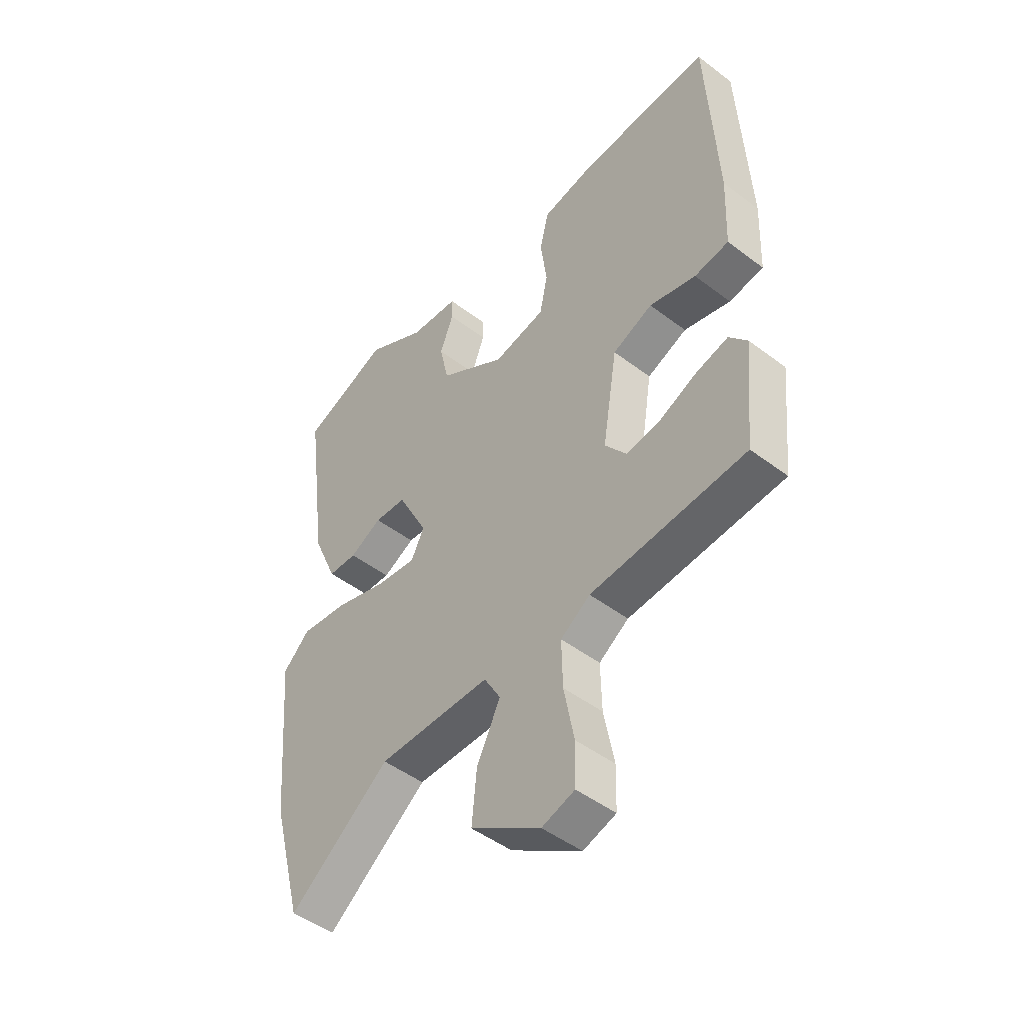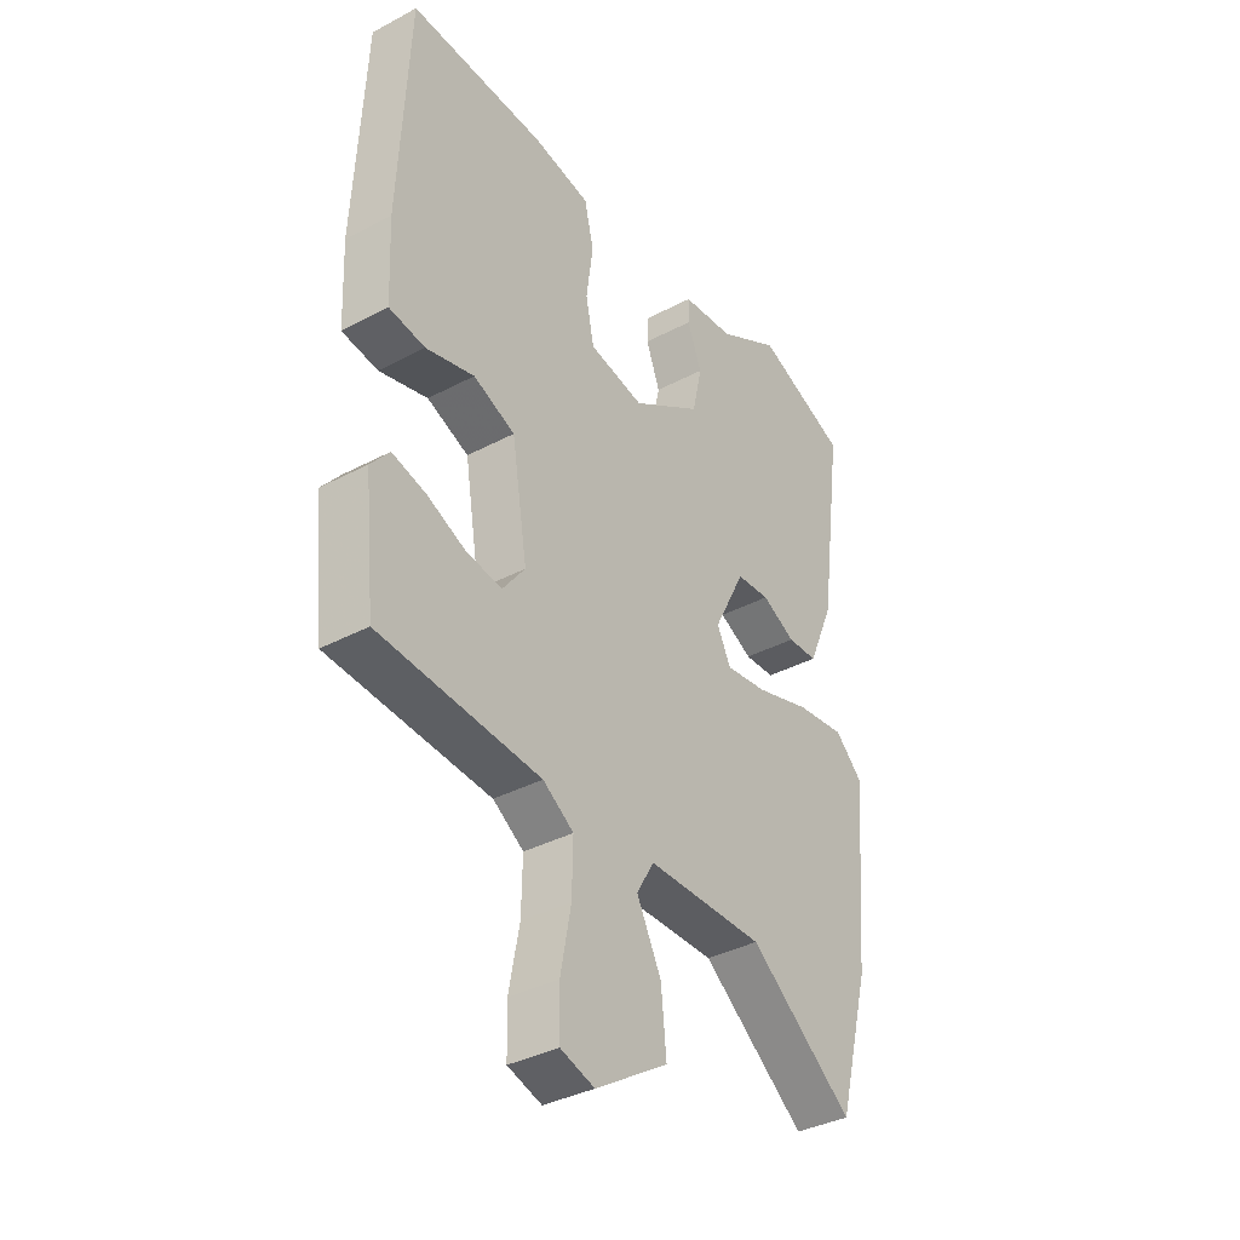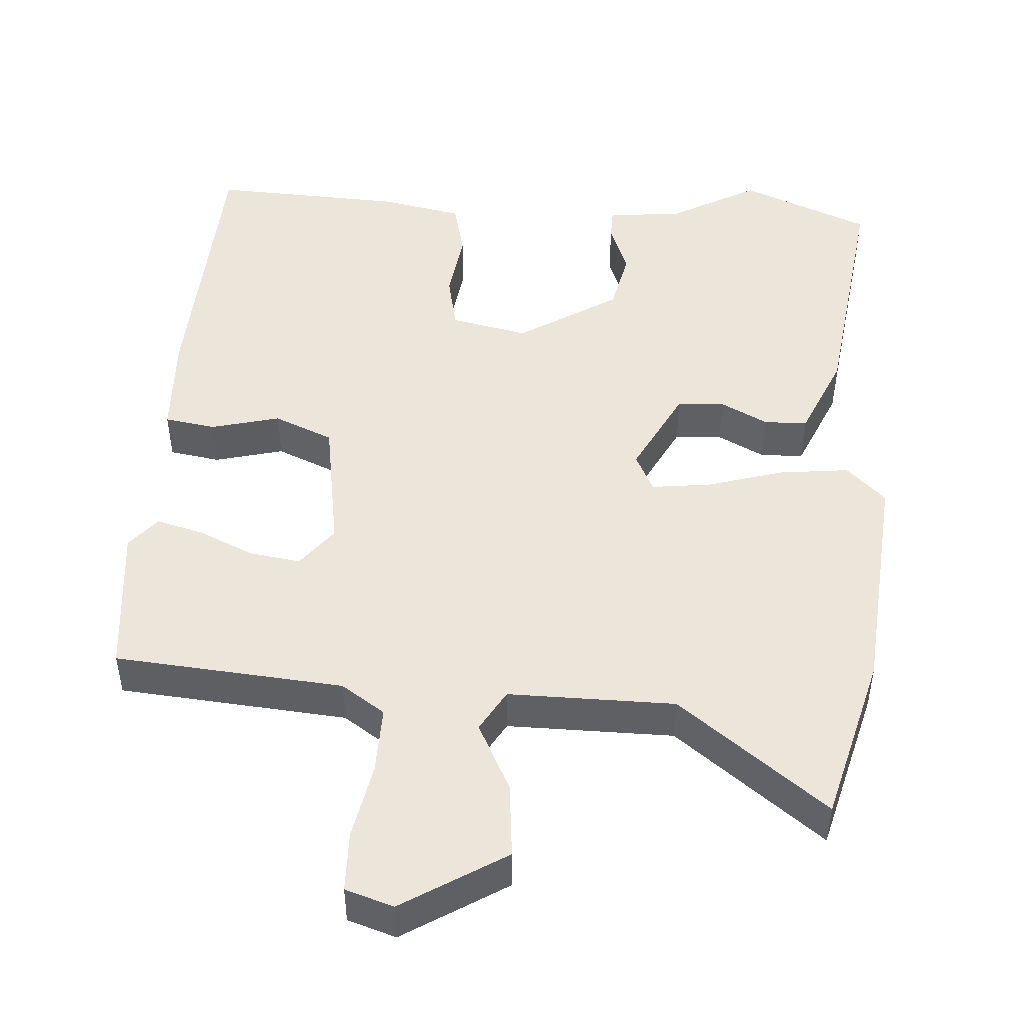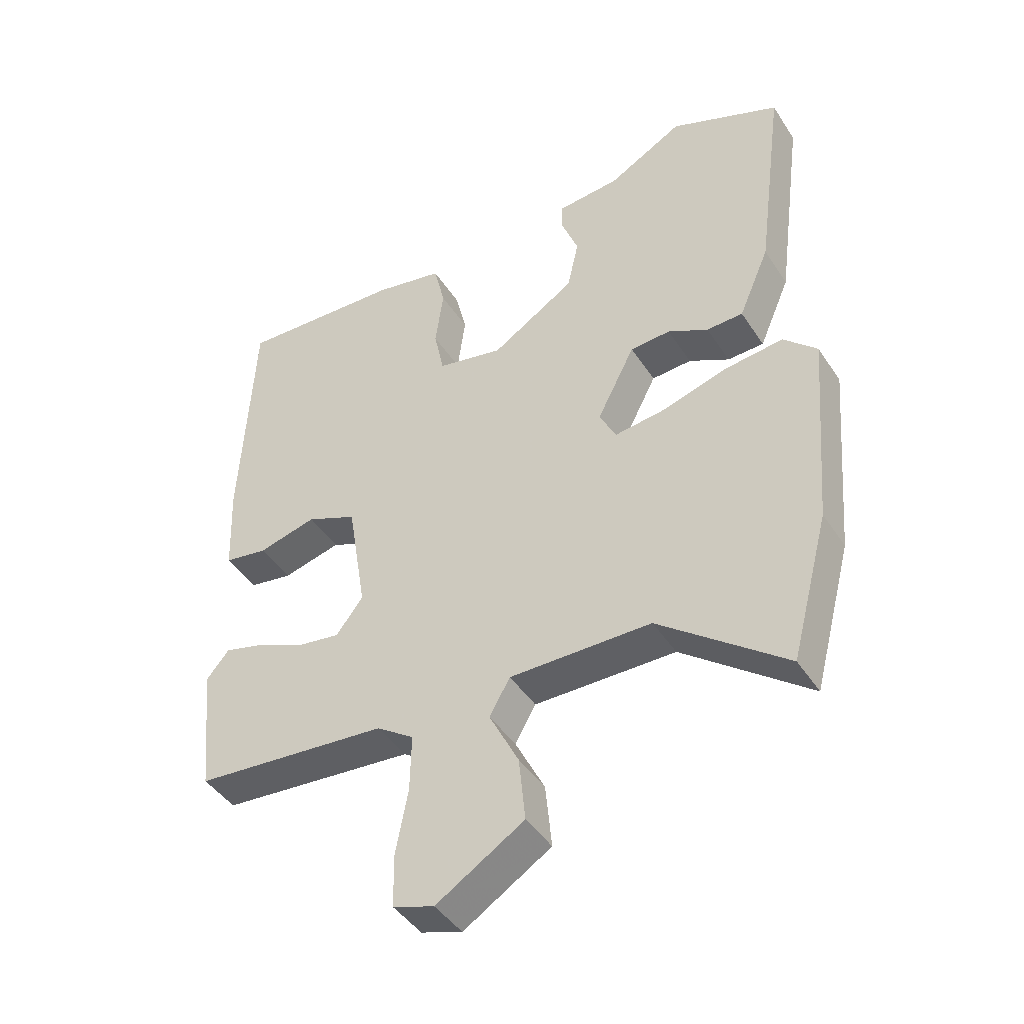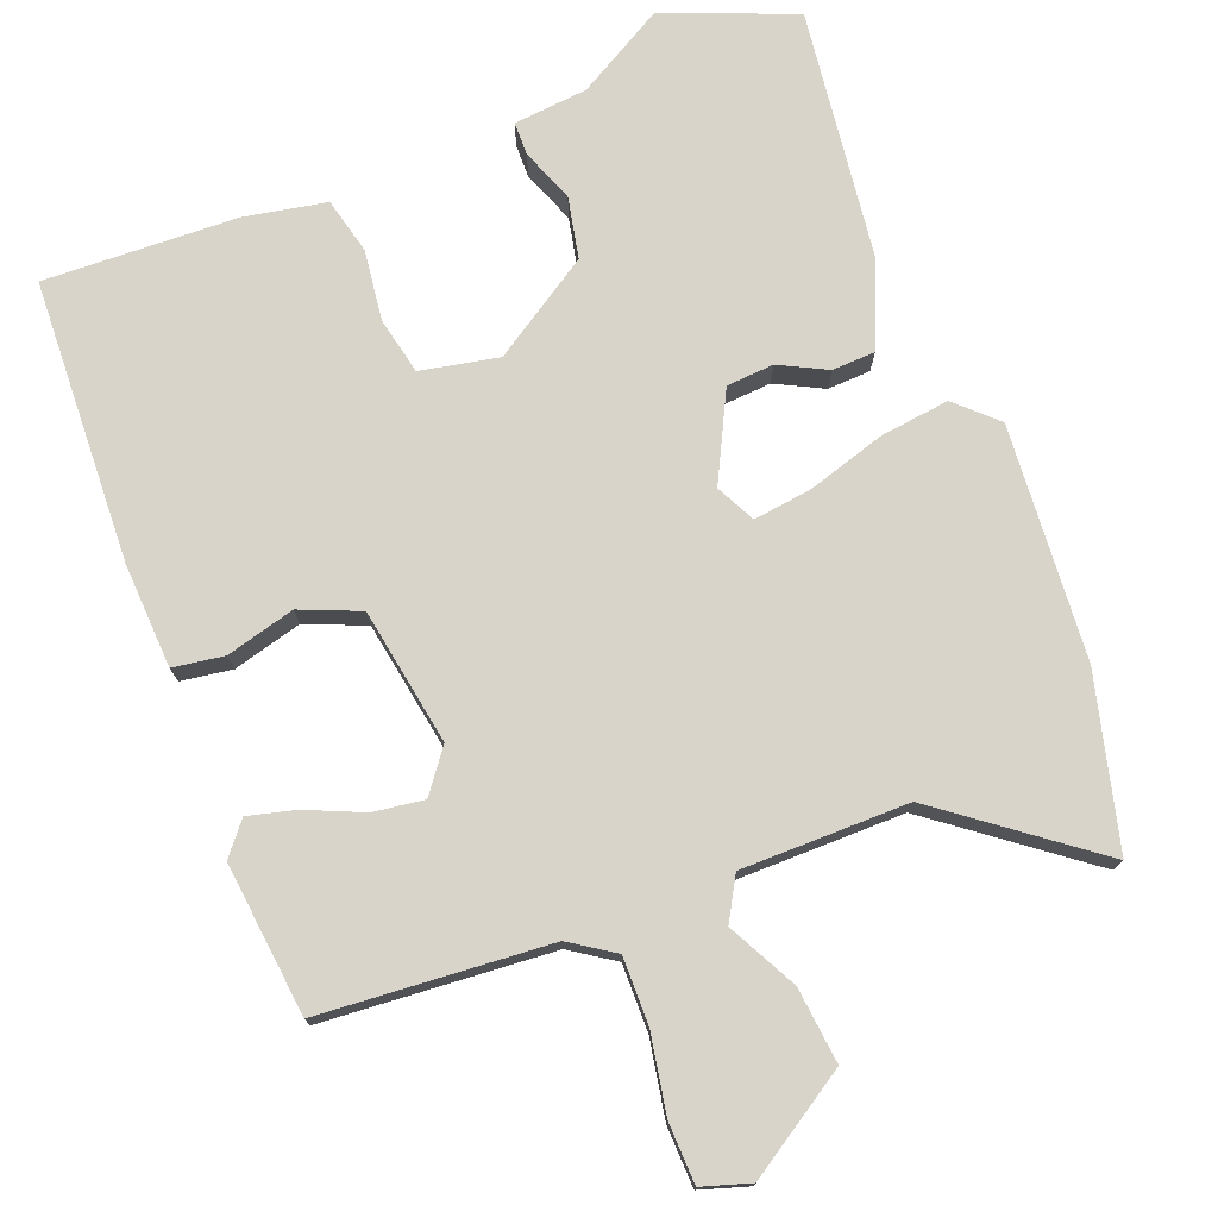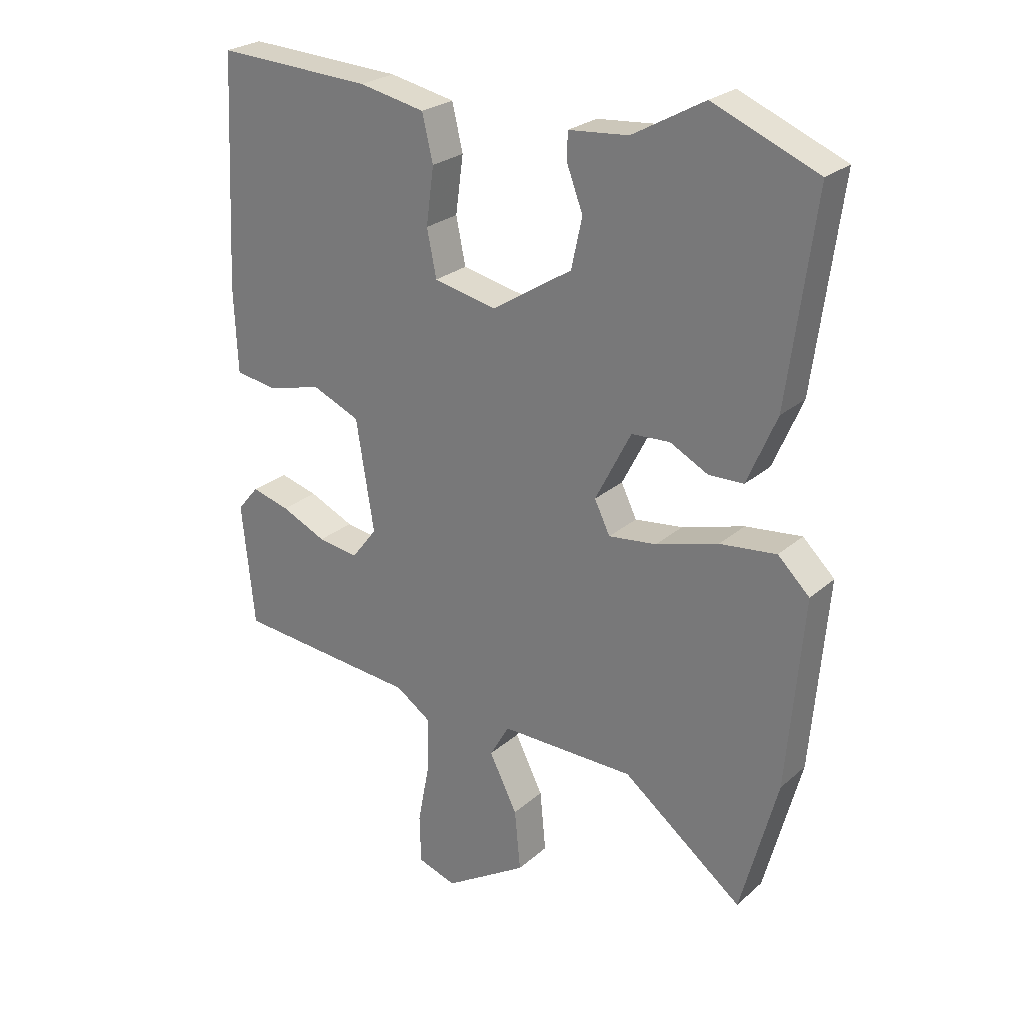
<metadata>
{"format":"obj","ext":"obj","renderer":"f3d","projection":"perspective","resolution":1024,"background":"white","views":[{"elev":-47.7,"azim":49.5,"up":"+Z"},{"elev":-36.4,"azim":124.7,"up":"+Z"},{"elev":47.8,"azim":-176.1,"up":"+Y"},{"elev":-44.0,"azim":-149.1,"up":"+Z"},{"elev":75.3,"azim":158.3,"up":"+Y"},{"elev":25.3,"azim":-143.8,"up":"+Z"}]}
</metadata>
<code>
v -0.46 0.07 -0.651
v -0.521 0.07 -0.422
v -0.548 0.07 -0.106
v -0.495 0.07 -0.055
v -0.401 0.07 -0.066
v -0.297 0.07 -0.097
v -0.217 0.07 -0.107
v -0.191 0.07 -0.054
v -0.251 0.07 0.063
v -0.315 0.07 0.067
v -0.379 0.07 0.034
v -0.437 0.07 0.036
v -0.486 0.07 0.15
v -0.531 0.07 0.487
v -0.356 0.07 0.559
v -0.236 0.07 0.492
v -0.136 0.07 0.483
v -0.135 0.07 0.438
v -0.162 0.07 0.367
v -0.144 0.07 0.284
v -0.01 0.07 0.199
v 0.095 0.07 0.221
v 0.111 0.07 0.298
v 0.098 0.07 0.393
v 0.116 0.07 0.469
v 0.226 0.07 0.491
v 0.487 0.07 0.503
v 0.506 0.07 0.122
v 0.5 0.07 -0.02
v 0.431 0.07 -0.031
v 0.338 0.07 -0.007
v 0.258 0.07 -0.041
v 0.228 0.07 -0.226
v 0.271 0.07 -0.282
v 0.339 0.07 -0.272
v 0.415 0.07 -0.238
v 0.479 0.07 -0.221
v 0.515 0.07 -0.264
v 0.494 0.07 -0.47
v 0.185 0.07 -0.496
v 0.126 0.07 -0.536
v 0.128 0.07 -0.627
v 0.148 0.07 -0.732
v 0.146 0.07 -0.813
v 0.081 0.07 -0.834
v -0.058 0.07 -0.747
v -0.048 0.07 -0.645
v -0.001 0.07 -0.552
v -0.034 0.07 -0.495
v -0.259 0.07 -0.496
v -0.46 0 -0.651
v -0.521 0 -0.422
v -0.548 0 -0.106
v -0.495 0 -0.055
v -0.401 0 -0.066
v -0.297 0 -0.097
v -0.217 0 -0.107
v -0.191 0 -0.054
v -0.251 0 0.063
v -0.315 0 0.067
v -0.379 0 0.034
v -0.437 0 0.036
v -0.486 0 0.15
v -0.531 0 0.487
v -0.356 0 0.559
v -0.236 0 0.492
v -0.136 0 0.483
v -0.135 0 0.438
v -0.162 0 0.367
v -0.144 0 0.284
v -0.01 0 0.199
v 0.095 0 0.221
v 0.111 0 0.298
v 0.098 0 0.393
v 0.116 0 0.469
v 0.226 0 0.491
v 0.487 0 0.503
v 0.506 0 0.122
v 0.5 0 -0.02
v 0.431 0 -0.031
v 0.338 0 -0.007
v 0.258 0 -0.041
v 0.228 0 -0.226
v 0.271 0 -0.282
v 0.339 0 -0.272
v 0.415 0 -0.238
v 0.479 0 -0.221
v 0.515 0 -0.264
v 0.494 0 -0.47
v 0.185 0 -0.496
v 0.126 0 -0.536
v 0.128 0 -0.627
v 0.148 0 -0.732
v 0.146 0 -0.813
v 0.081 0 -0.834
v -0.058 0 -0.747
v -0.048 0 -0.645
v -0.001 0 -0.552
v -0.034 0 -0.495
v -0.259 0 -0.496
f 45 46 47 48
f 43 44 45 48
f 42 43 48 49
f 41 42 49
f 40 41 49
f 39 40 49
f 38 39 49 50
f 35 36 37 38
f 34 35 38 50
f 28 29 30 31
f 28 31 32
f 27 28 32
f 26 27 32
f 23 24 25 26
f 22 23 26 32
f 21 22 32 33
f 16 17 18 19
f 16 19 20
f 15 16 20
f 14 15 20
f 10 11 12 13
f 9 10 13 14
f 3 4 5 6
f 3 6 7
f 50 1 2 3
f 33 34 50 3
f 9 14 20 21
f 8 9 21 33
f 7 8 33
f 3 7 33
f 98 97 96 95
f 98 95 94 93
f 99 98 93 92
f 99 92 91
f 99 91 90
f 99 90 89
f 100 99 89 88
f 88 87 86 85
f 100 88 85 84
f 81 80 79 78
f 82 81 78
f 82 78 77
f 82 77 76
f 76 75 74 73
f 82 76 73 72
f 83 82 72 71
f 69 68 67 66
f 70 69 66
f 70 66 65
f 70 65 64
f 63 62 61 60
f 64 63 60 59
f 56 55 54 53
f 57 56 53
f 53 52 51 100
f 53 100 84 83
f 71 70 64 59
f 83 71 59 58
f 83 58 57
f 83 57 53
f 1 51 52 2
f 2 52 53 3
f 3 53 54 4
f 4 54 55 5
f 5 55 56 6
f 6 56 57 7
f 7 57 58 8
f 8 58 59 9
f 9 59 60 10
f 10 60 61 11
f 11 61 62 12
f 12 62 63 13
f 13 63 64 14
f 14 64 65 15
f 15 65 66 16
f 16 66 67 17
f 17 67 68 18
f 18 68 69 19
f 19 69 70 20
f 20 70 71 21
f 21 71 72 22
f 22 72 73 23
f 23 73 74 24
f 24 74 75 25
f 25 75 76 26
f 26 76 77 27
f 27 77 78 28
f 28 78 79 29
f 29 79 80 30
f 30 80 81 31
f 31 81 82 32
f 32 82 83 33
f 33 83 84 34
f 34 84 85 35
f 35 85 86 36
f 36 86 87 37
f 37 87 88 38
f 38 88 89 39
f 39 89 90 40
f 40 90 91 41
f 41 91 92 42
f 42 92 93 43
f 43 93 94 44
f 44 94 95 45
f 45 95 96 46
f 46 96 97 47
f 47 97 98 48
f 48 98 99 49
f 49 99 100 50
f 50 100 51 1

</code>
